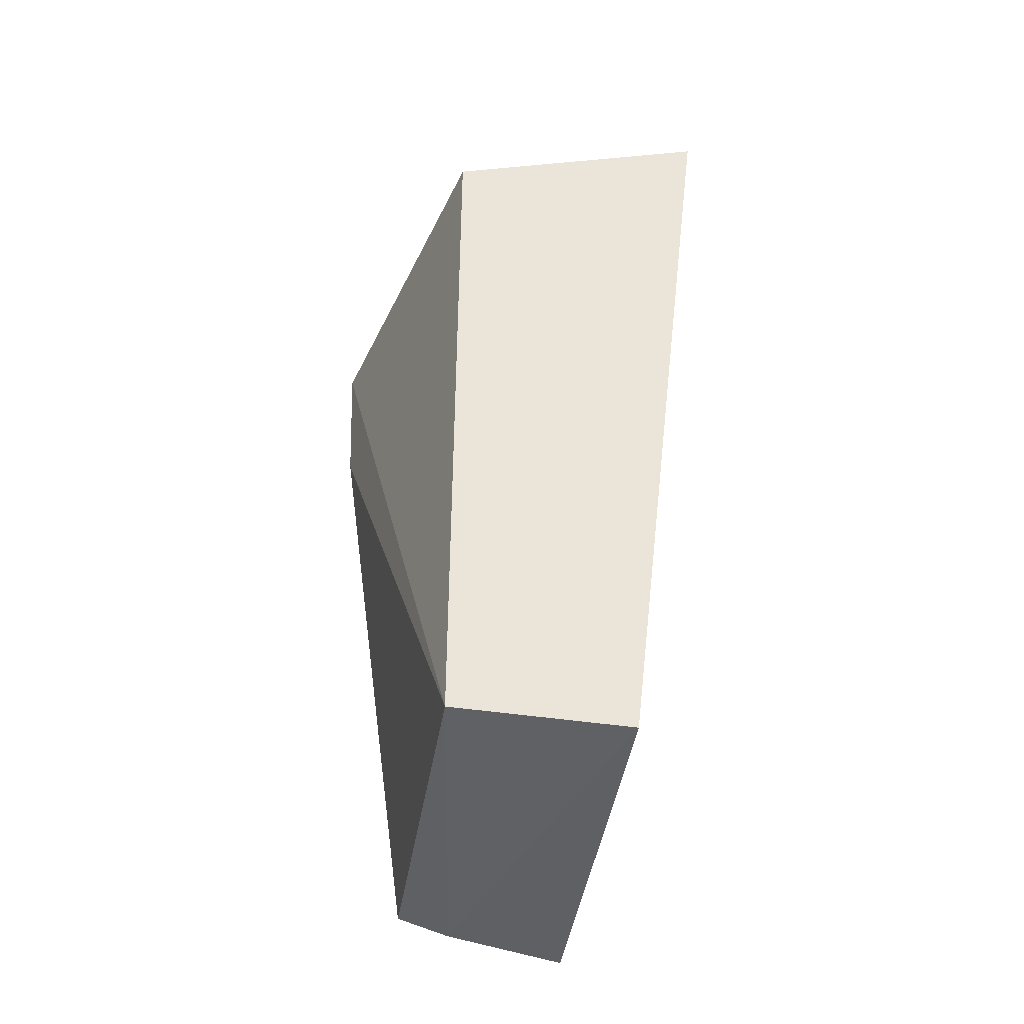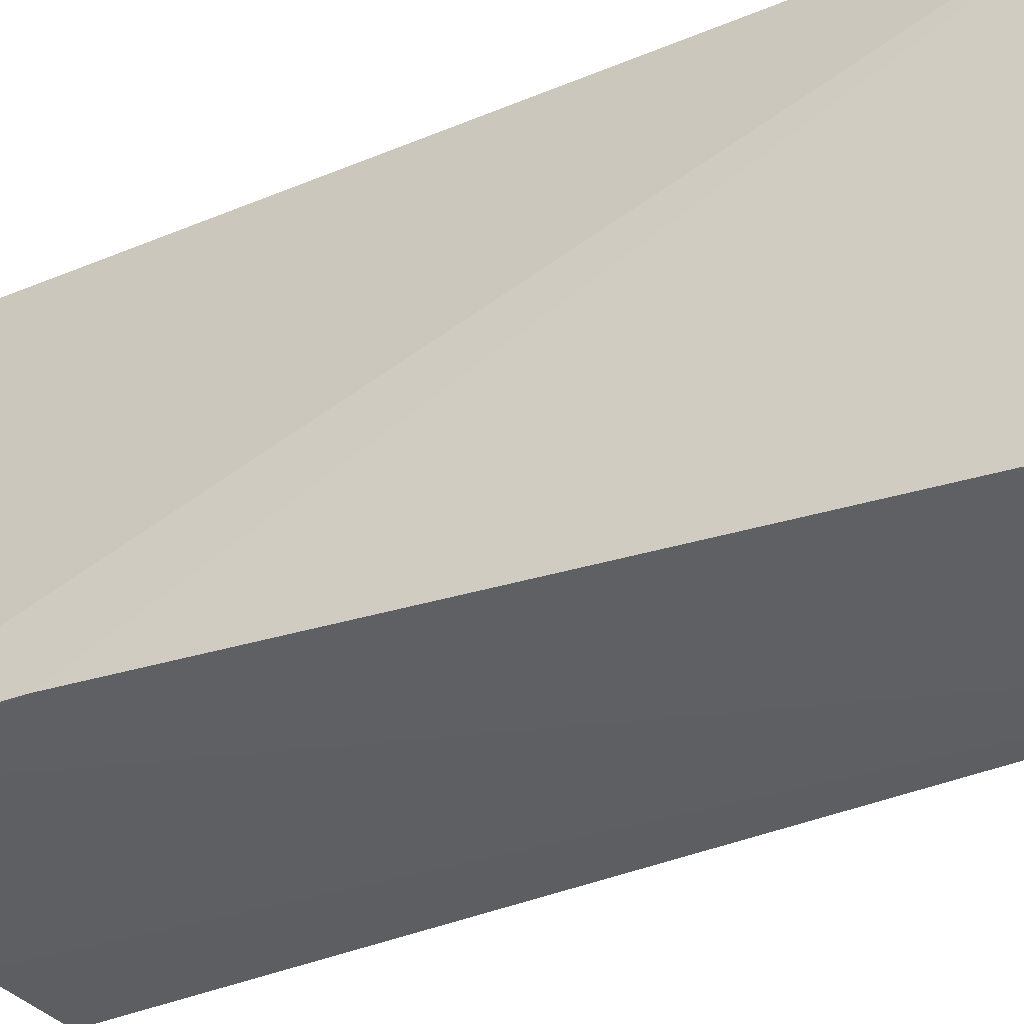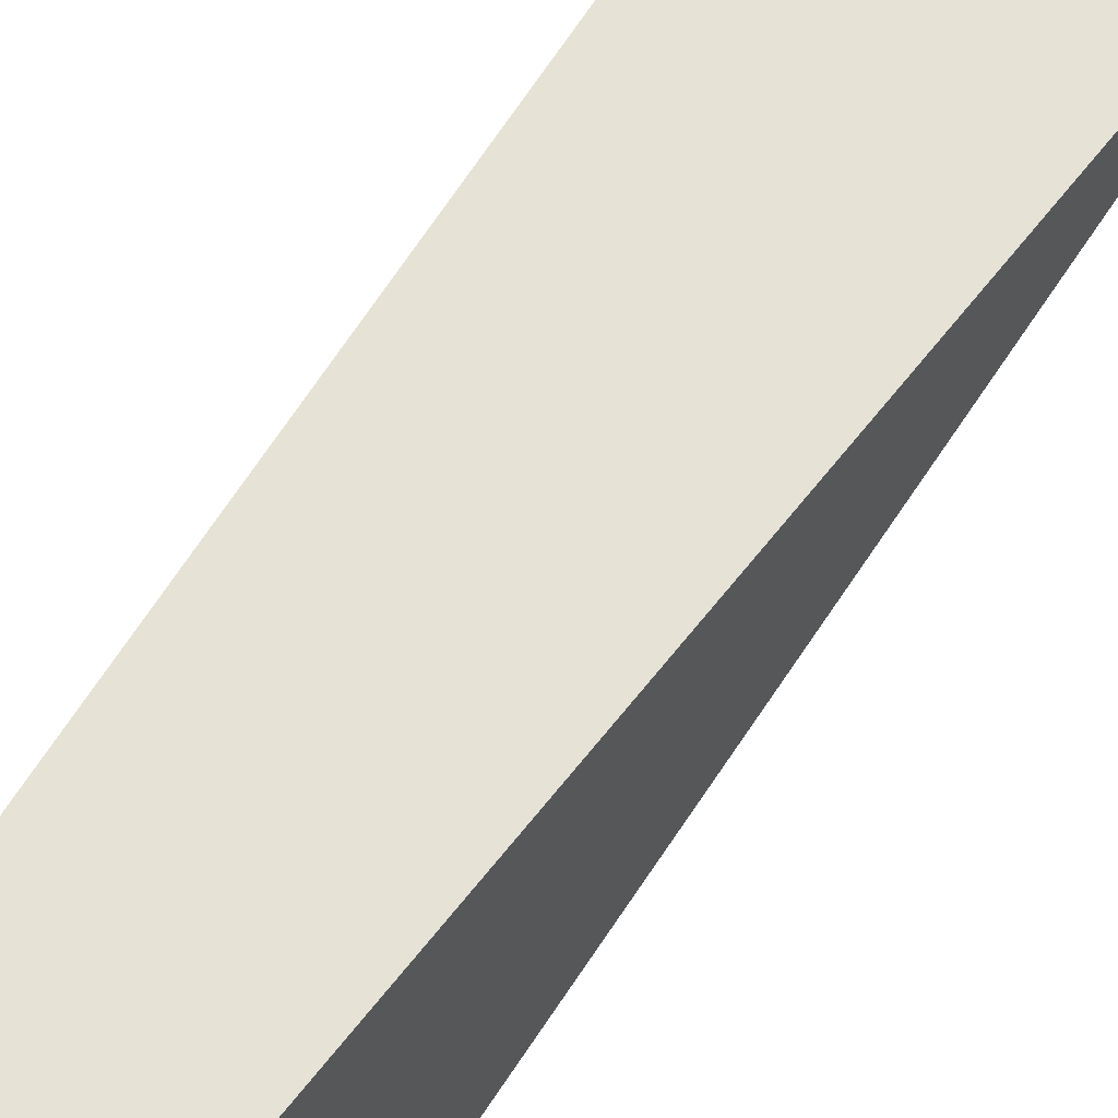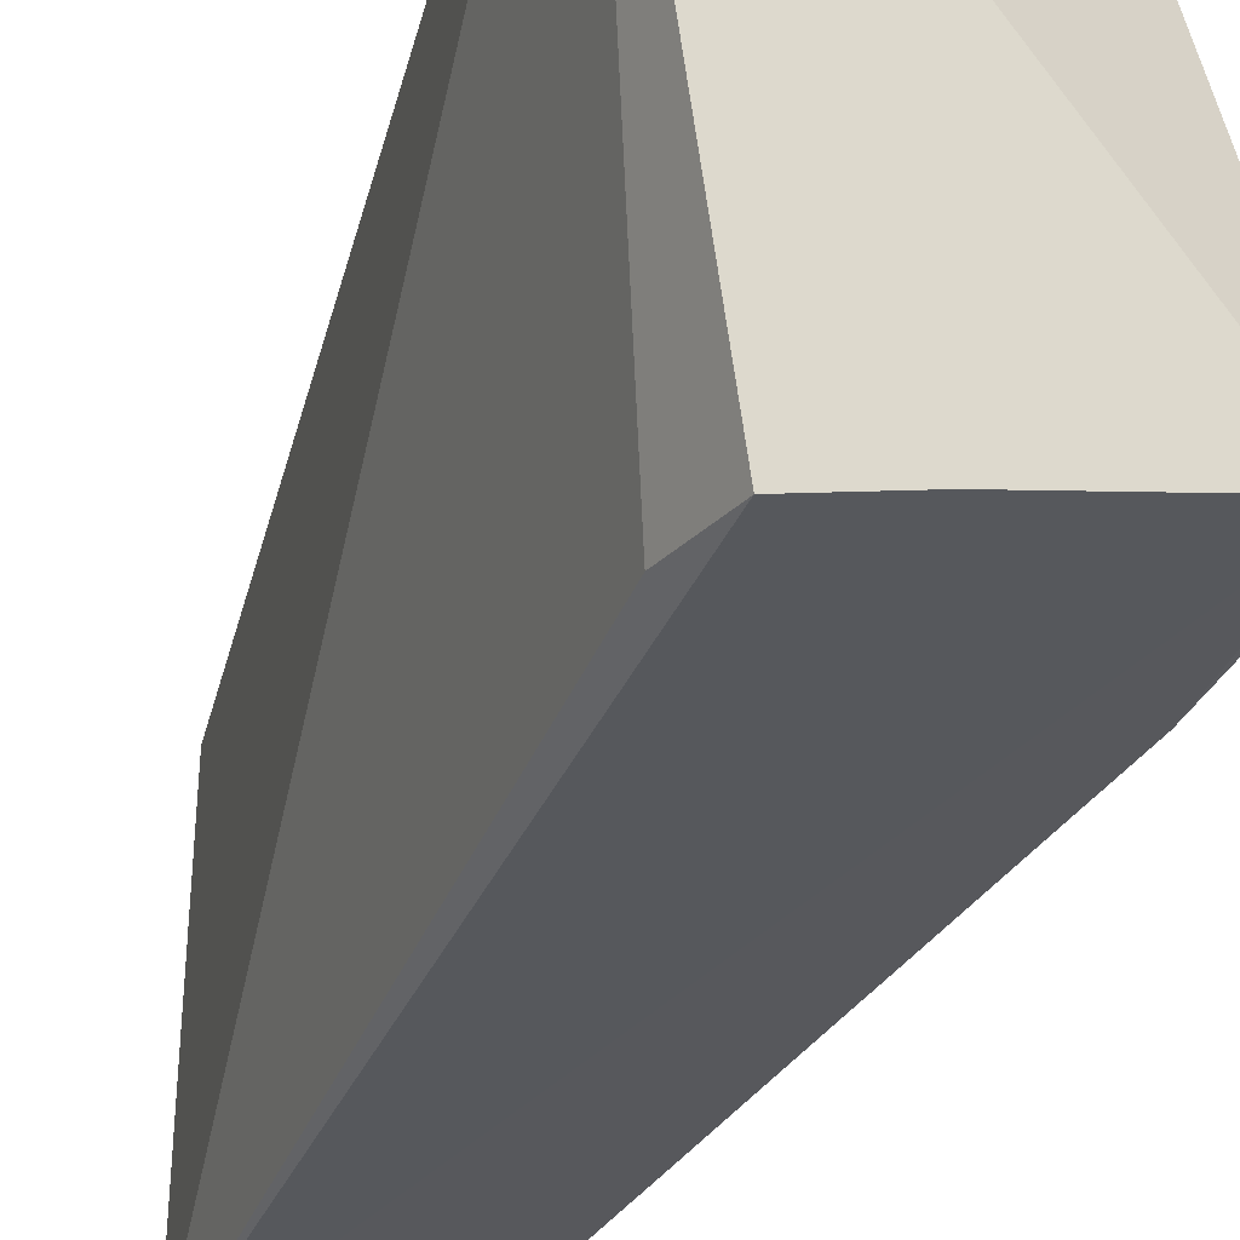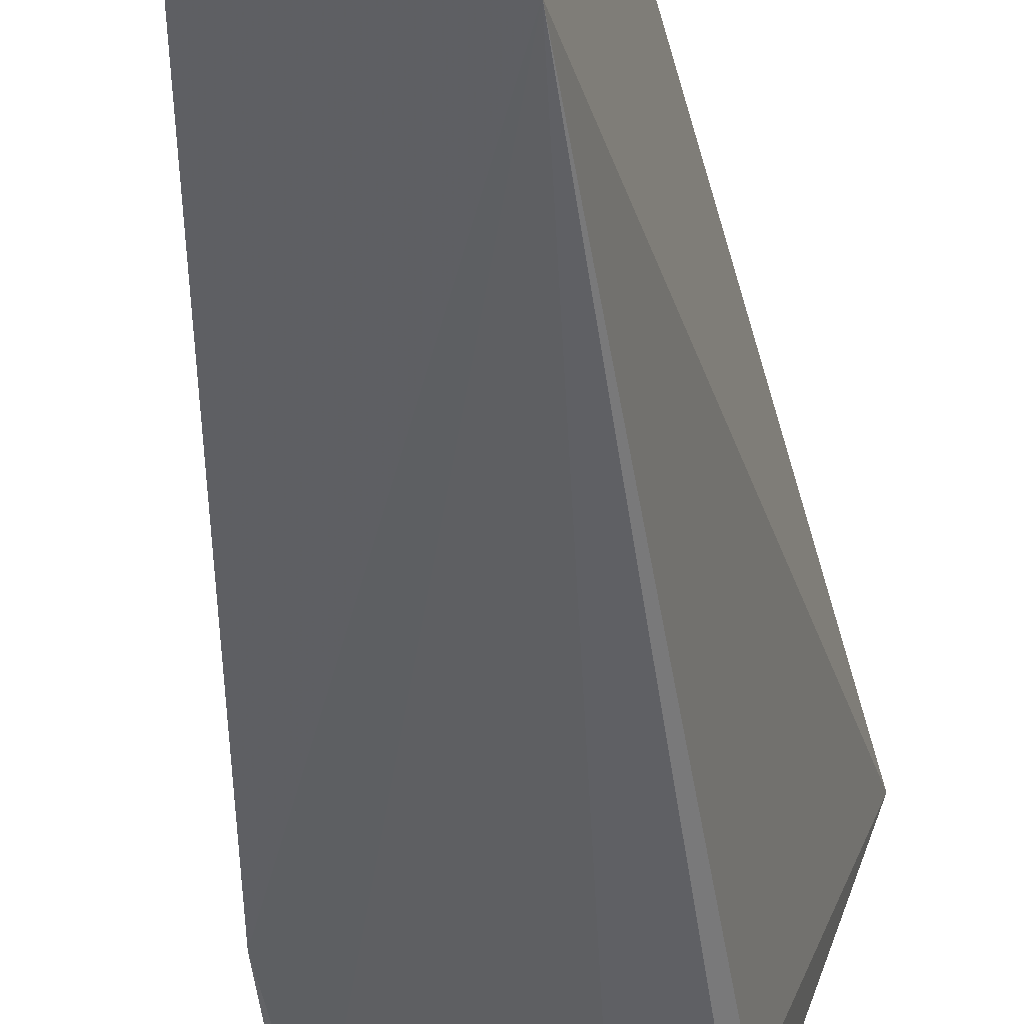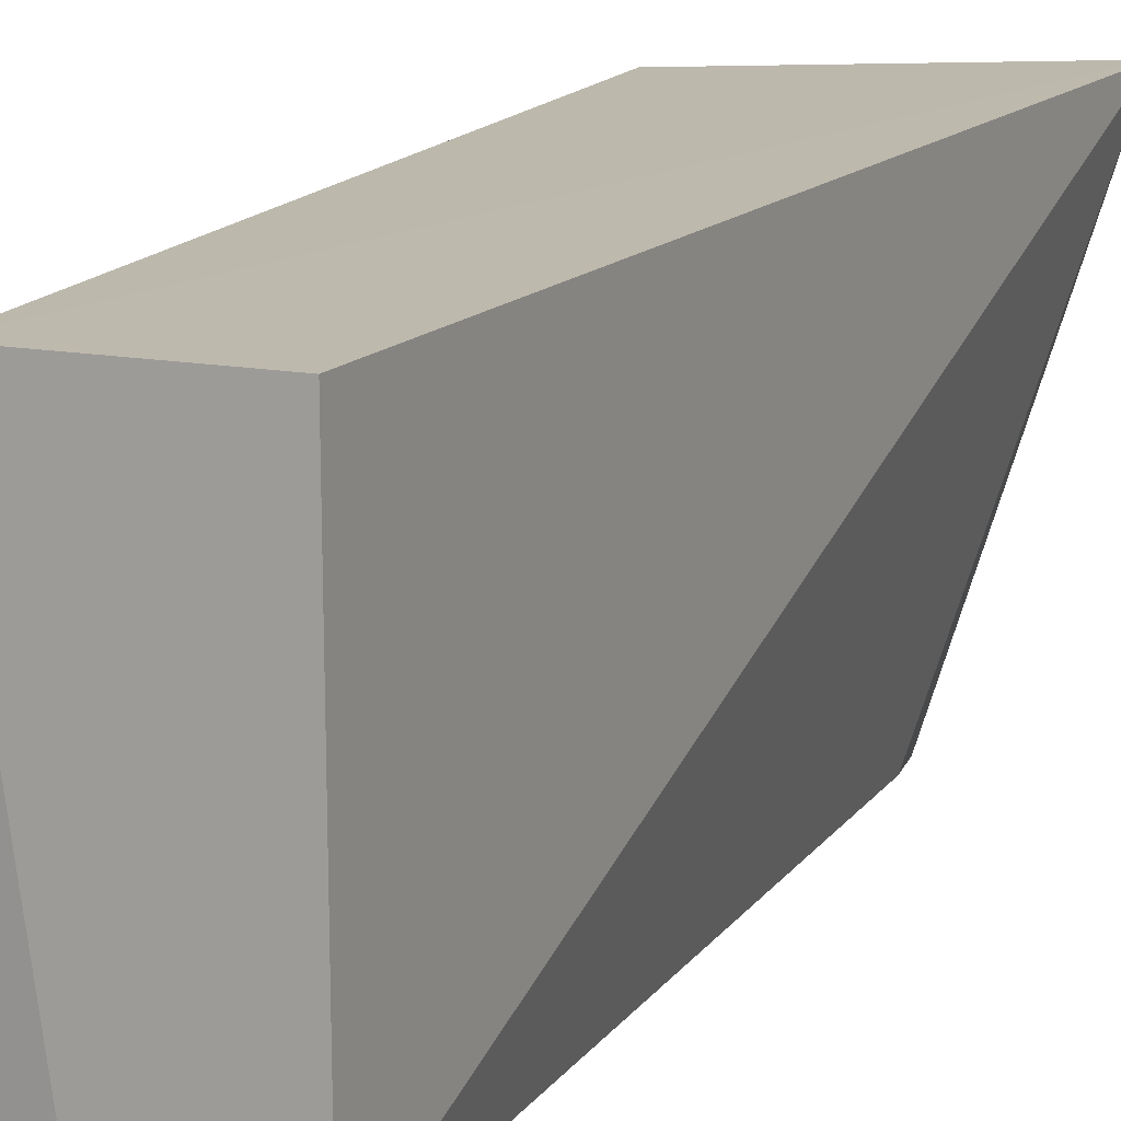
<metadata>
{"format":"obj","ext":"obj","renderer":"f3d","projection":"perspective","resolution":1024,"background":"white","views":[{"elev":-45.7,"azim":-9.7,"up":"+Y"},{"elev":-29.2,"azim":-57.0,"up":"+Z"},{"elev":63.5,"azim":31.5,"up":"+Z"},{"elev":-35.2,"azim":159.7,"up":"+Z"},{"elev":-48.2,"azim":8.4,"up":"+Z"},{"elev":15.1,"azim":21.5,"up":"+Z"}]}
</metadata>
<code>
v 0.01552 0.01552 0.01126
v 0.01262 -0.009676 0.01113
v 0.01267 -0.009714 0.0007406
v 0.01058 0.013 0.0005774
v 0.007927 0.0126 0.01113
v 0.01307 0.0106 0.0005531
v 0.007927 -0.009676 0.01113
v 0.00576 0.01296 0.001773
v 0.01267 0.01266 0.0002112
v 0.009343 -0.009928 0.001867
v 0.005388 0.01221 0.00199
v 0.007954 -0.009686 0.002111
v 0.005577 0.007899 0.002015
f 1 2 3
f 6 1 3
f 7 2 1
f 7 1 5
f 8 5 1
f 8 1 4
f 8 4 3
f 9 6 3
f 9 3 4
f 9 4 1
f 9 1 6
f 10 3 2
f 10 2 7
f 11 7 5
f 11 5 8
f 12 3 10
f 12 10 7
f 13 8 3
f 13 3 12
f 13 11 8
f 13 12 7
f 13 7 11

</code>
